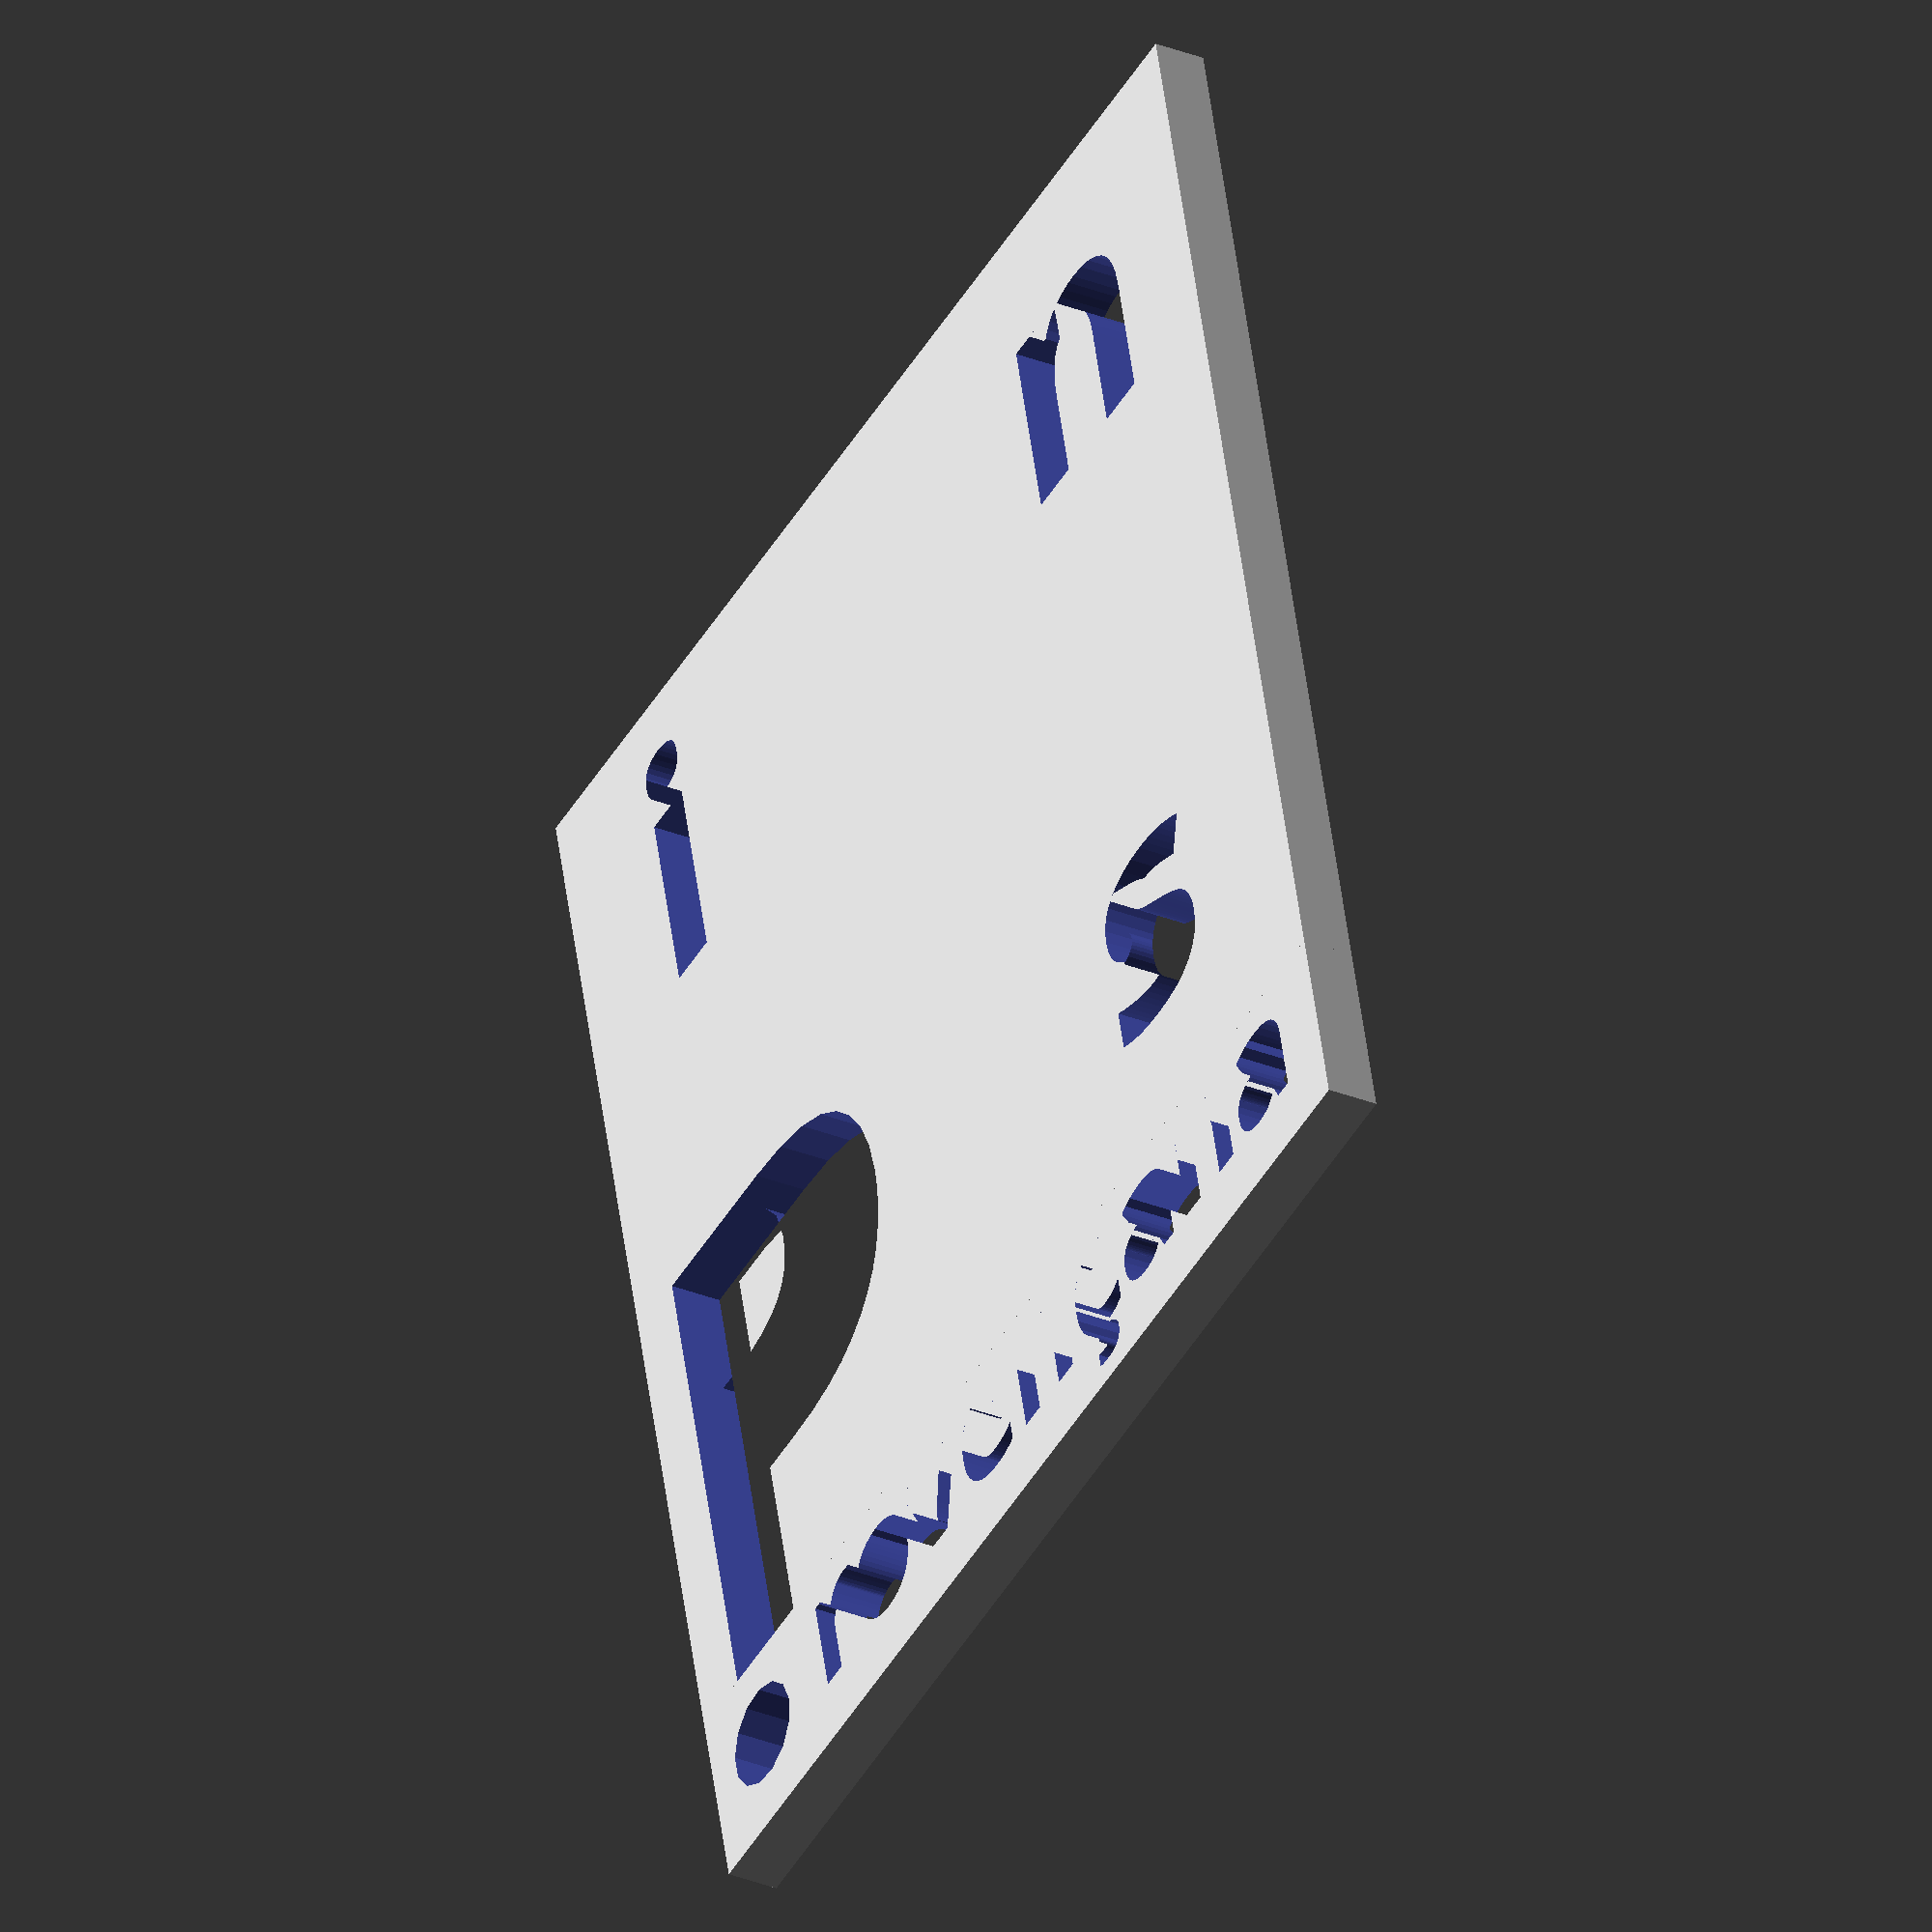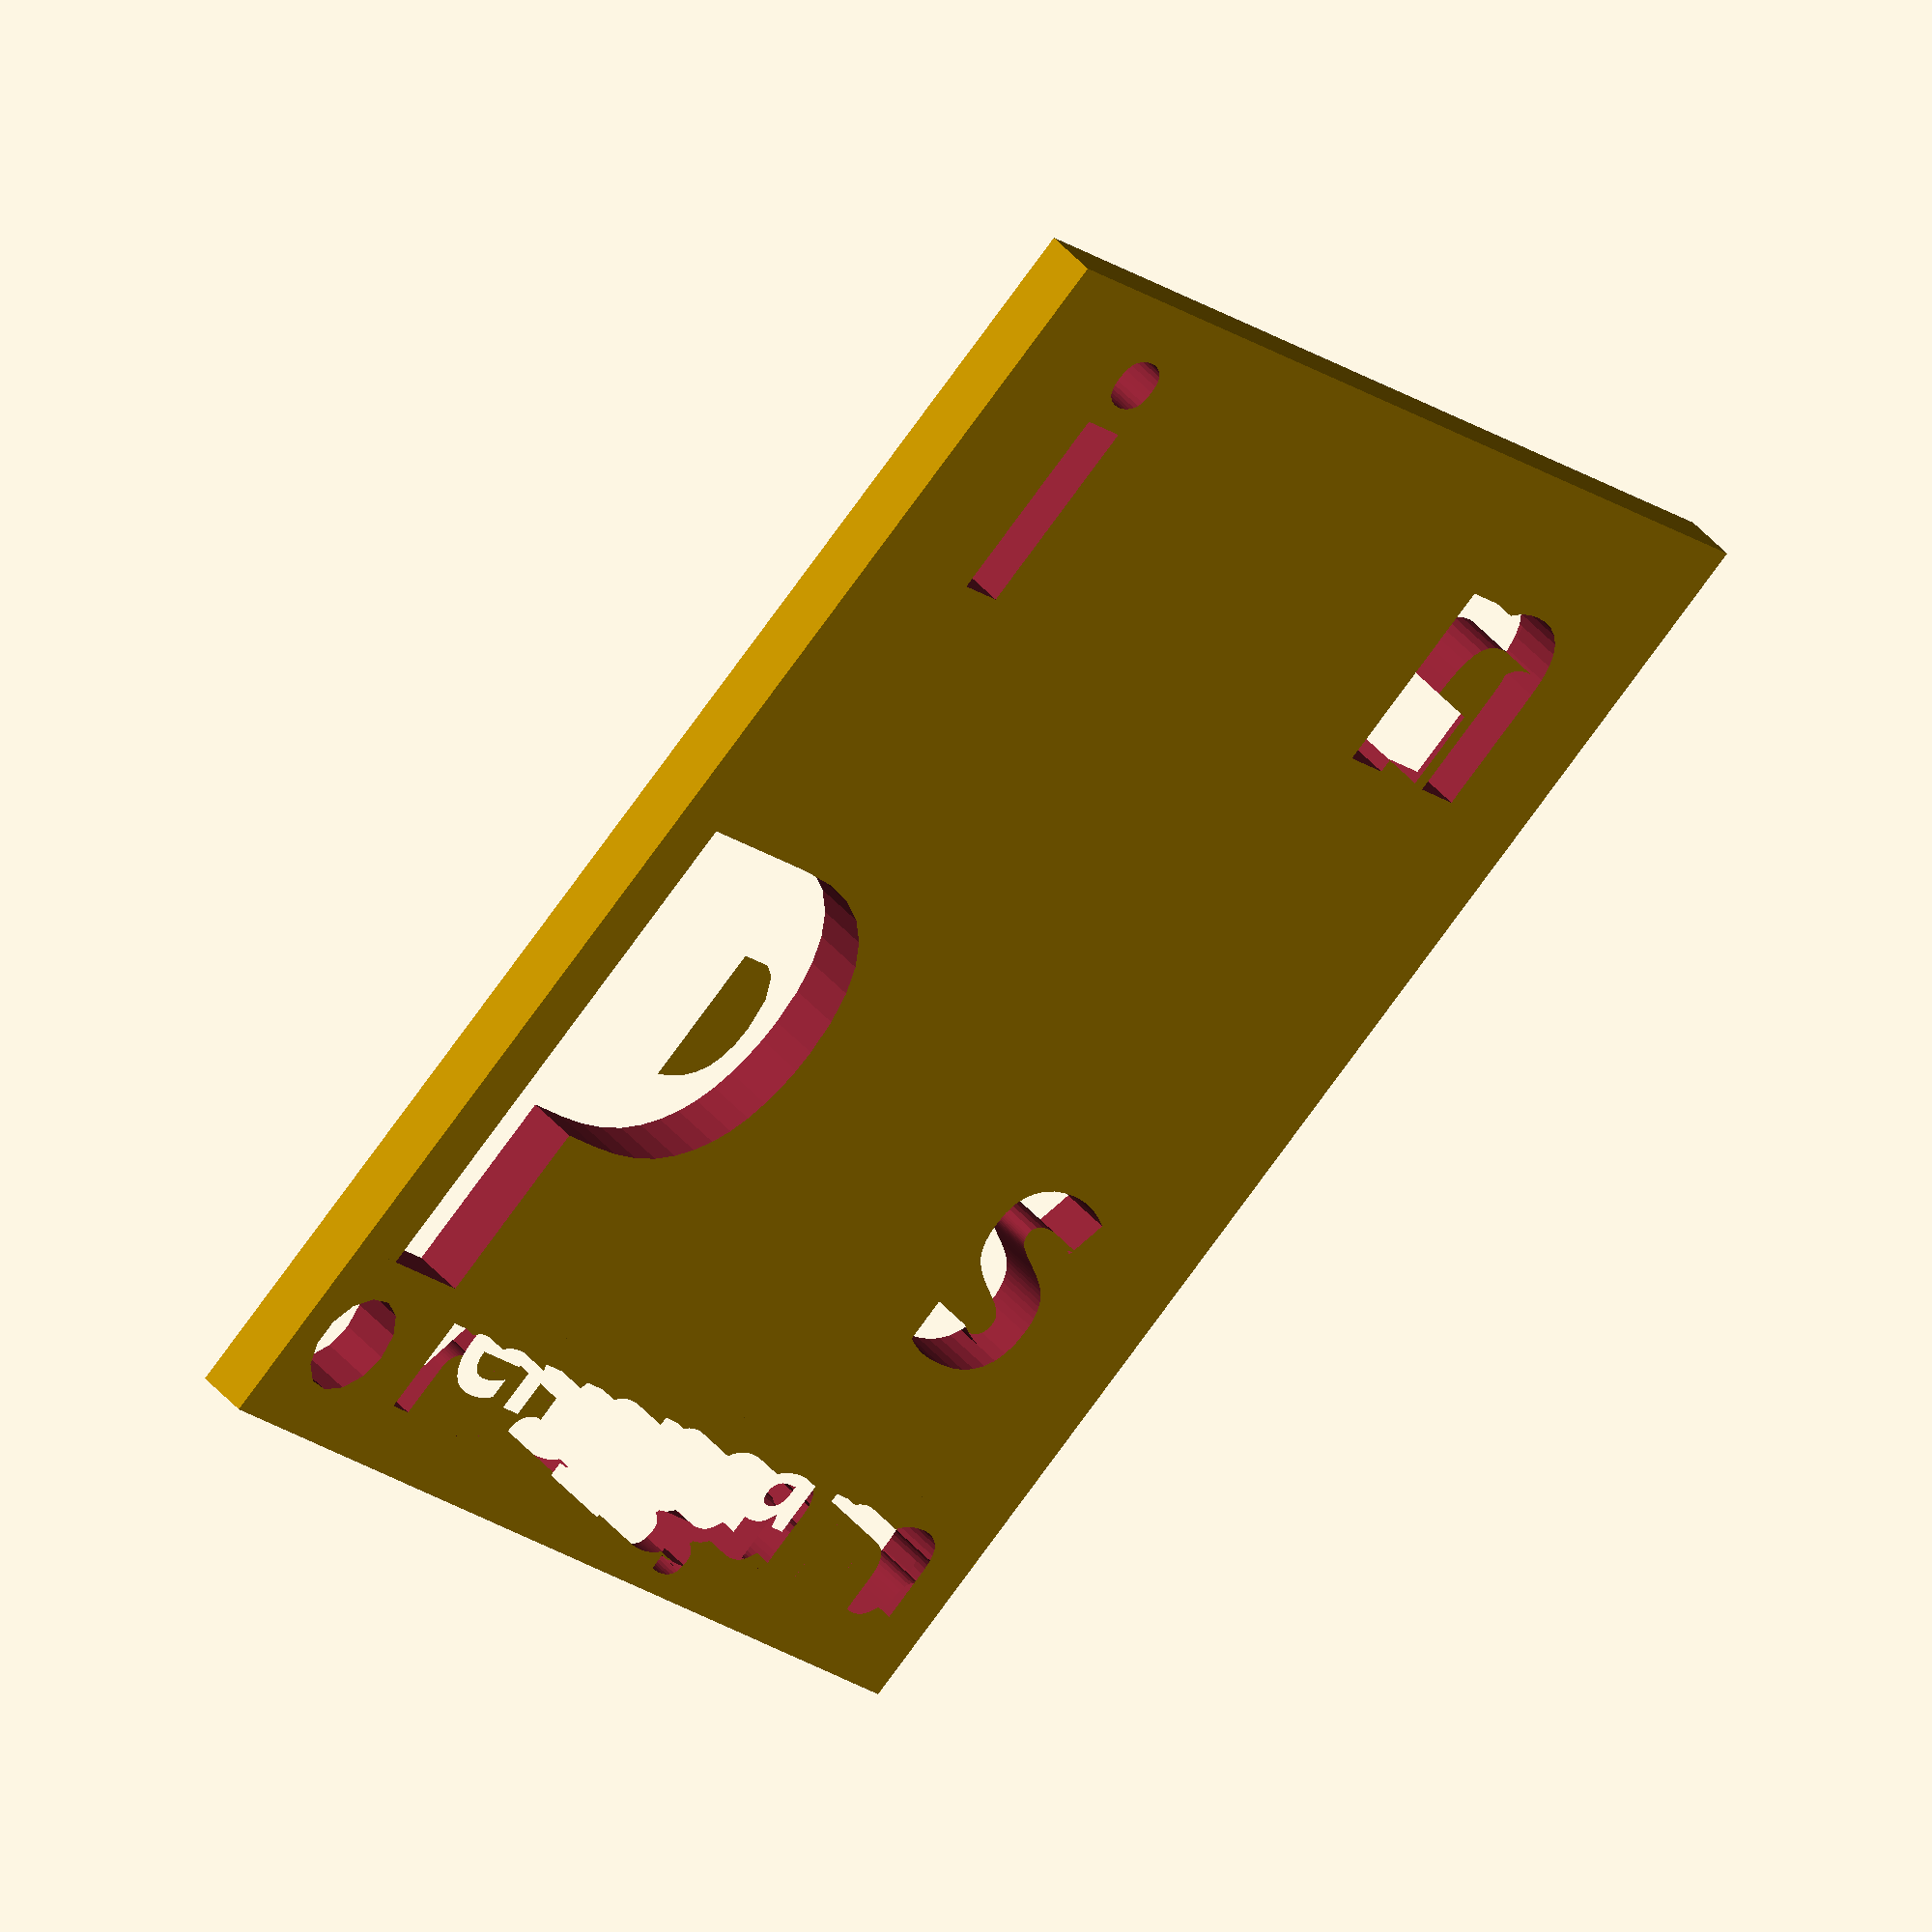
<openscad>
module provenLogoB() {
   
    side = 90;
    height = 4;
    fontSize = 10;
    myFont = "Noto Sans CJK TC Black:style=Bold";
    name = "rovençana";
    P = "P";
    i = "i";
    n = "n";
    s = "s";
    textHeight = 10;
    pHeight = 15;
    pFontSize = 40;
    smallSquareOffset = 10;

difference() {   
    union() {
        // Big square
        translate([side/2, side/2, 0]) {
            cube(size = [side,side,height], center = true);
        }

        // small rectangle   
        translate([side/2, -side/12, 0]) {
            cube(size = [side,side/6,height], center = true);
        }
    }
    
    translate ([0,0,-10]) {
        linear_extrude( height = pHeight ) {
            text (
                text = P,
                font = myFont,
                size = pFontSize
            );
        }
    }
   
    translate([7,-7,0]) {
       cylinder(h=100, r1= 4, r2=4, fn= 10, fs=10, fa=10, center=true);
    }
    
       translate ([15,-10,-10]) {
            linear_extrude( height = textHeight*2 ) {
                text (
                    text = name,
                    font = myFont,
                    size = fontSize
                );
            }
        }
        
        translate ([10,(5/7)*side,-10]) {
        linear_extrude( height = pHeight ) {
            text (
                text = i,
                font = myFont,
                size = fontSize*2
            );
        }
    }
   
   
    translate ([(5/7)*side,(5/7)*side,-10]) {
        rotate([0,0,0]) {
            linear_extrude( height = pHeight ) {
                text (
                    text = n,
                    font = myFont,
                    size = fontSize*2
                );
            }
        }
    }
   
    translate ([(5/7)*side,10,-10]) {
        linear_extrude( height = pHeight ) {
            text (
                text = s,
                font = myFont,
                size = fontSize*2
            );
        }
    }
}
   
}

provenLogoB();

</openscad>
<views>
elev=30.8 azim=346.1 roll=59.9 proj=o view=wireframe
elev=314.2 azim=48.7 roll=321.8 proj=o view=solid
</views>
